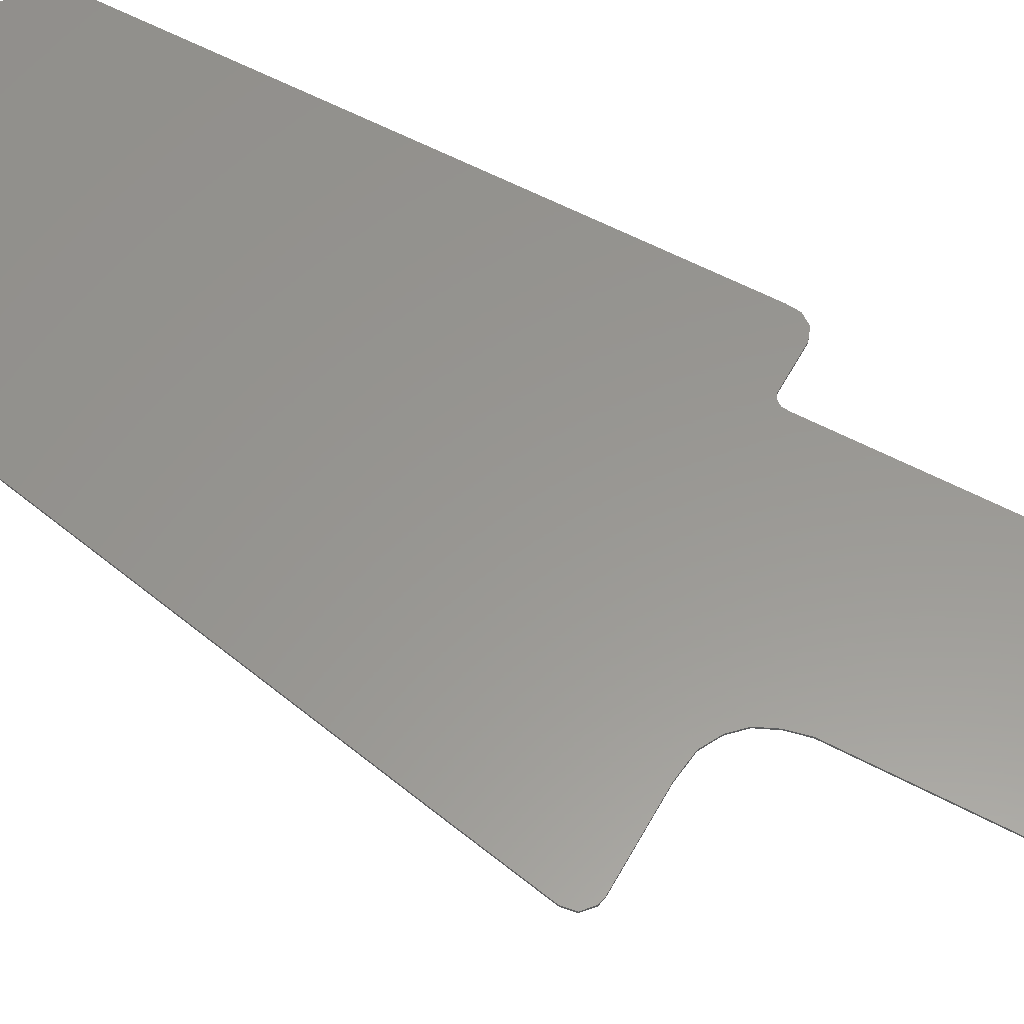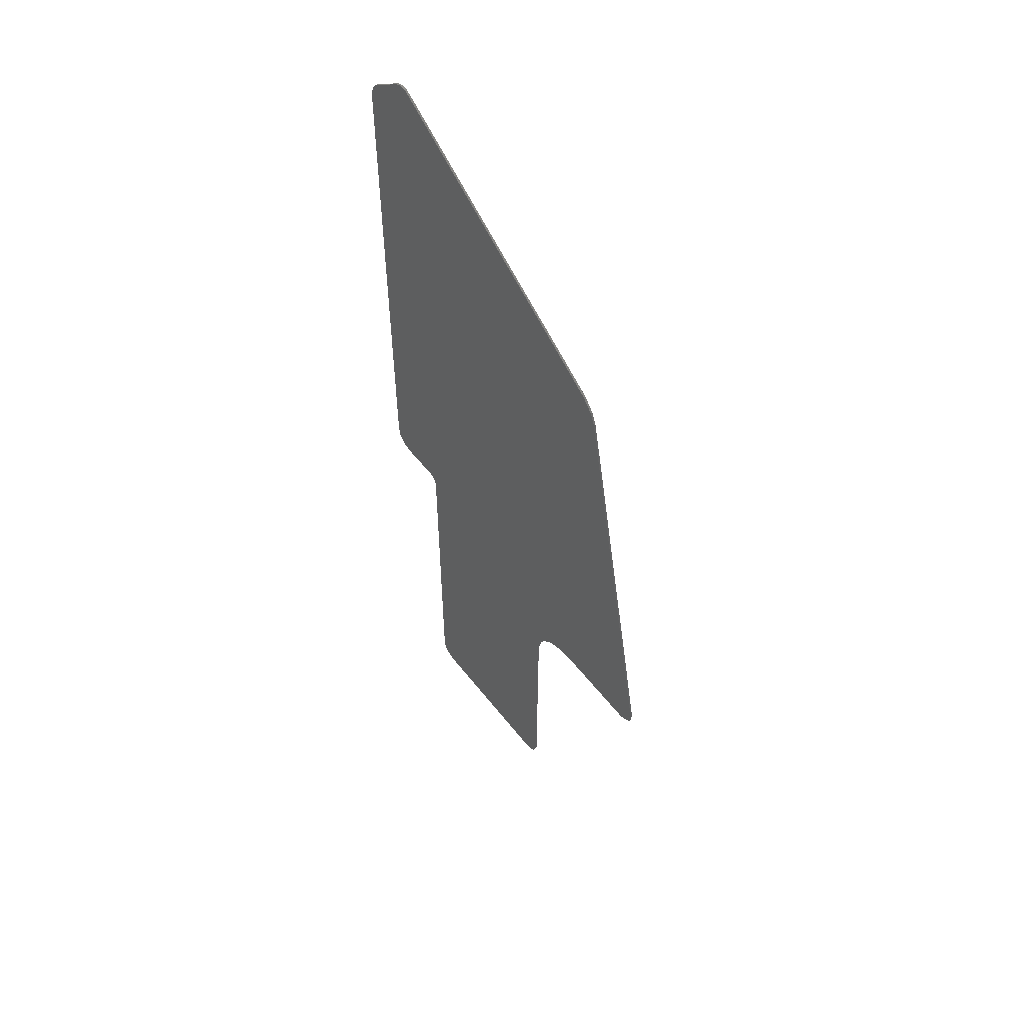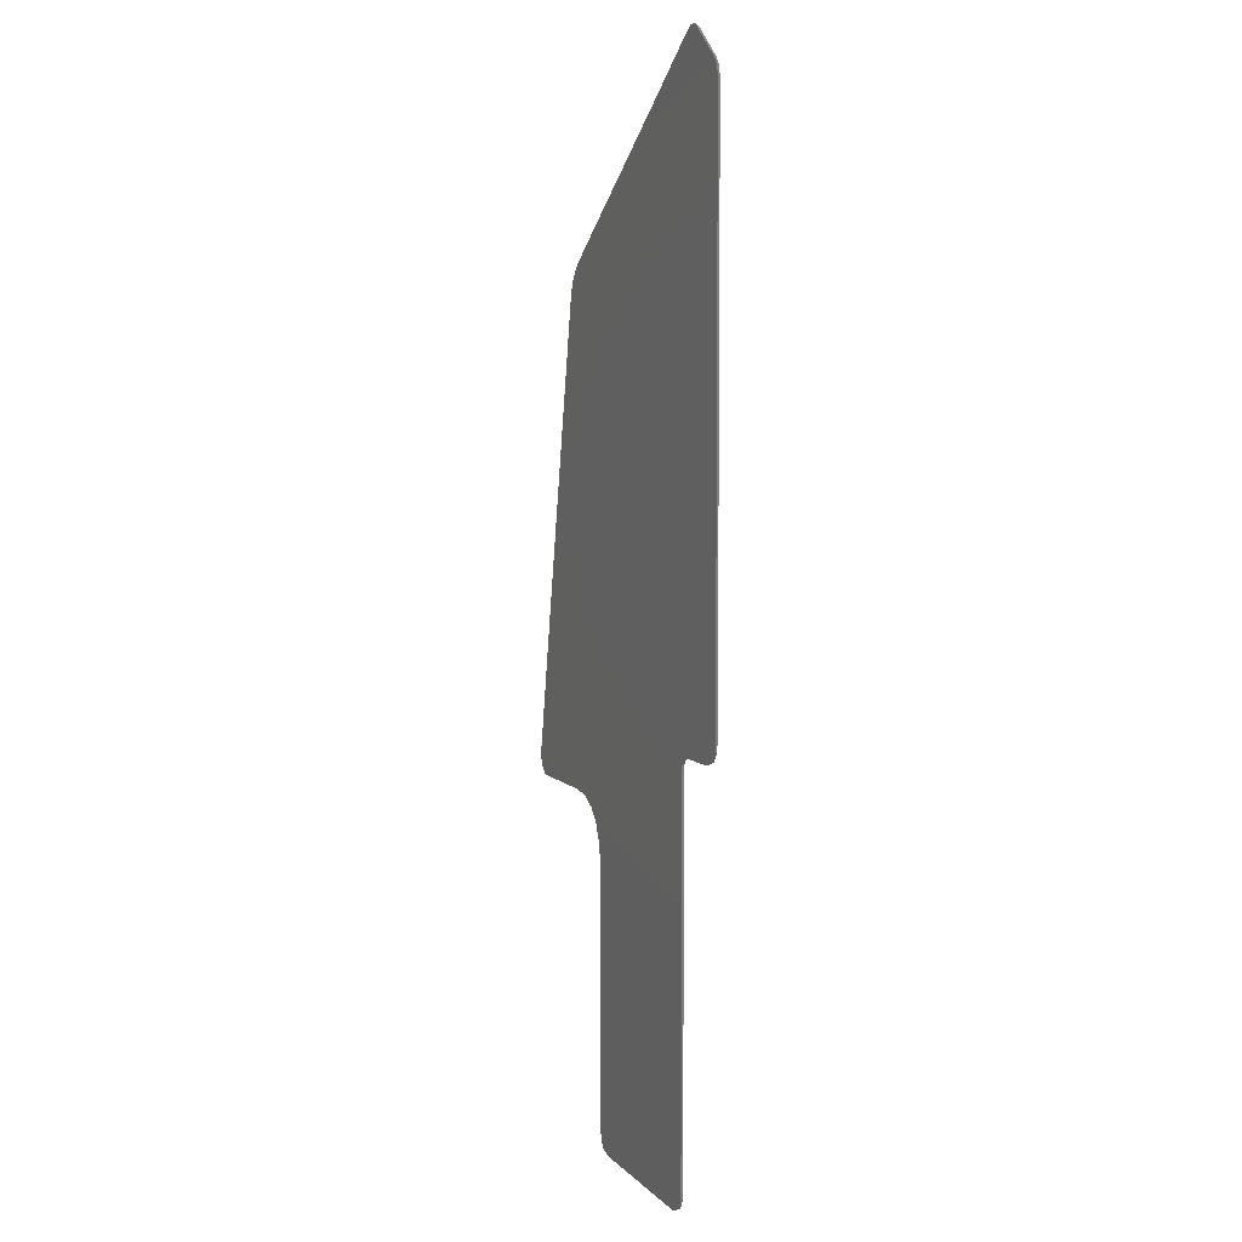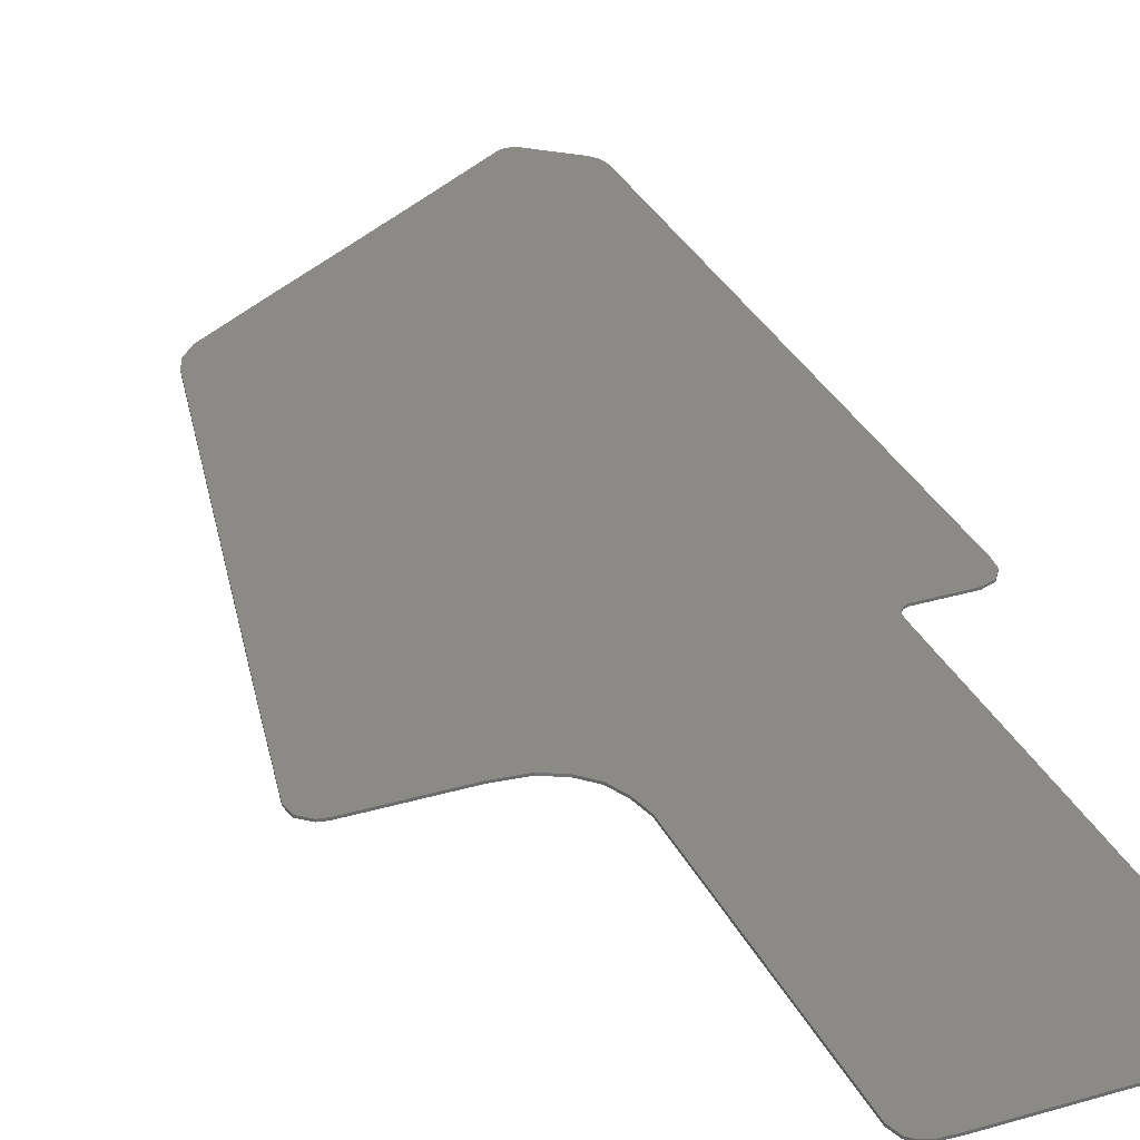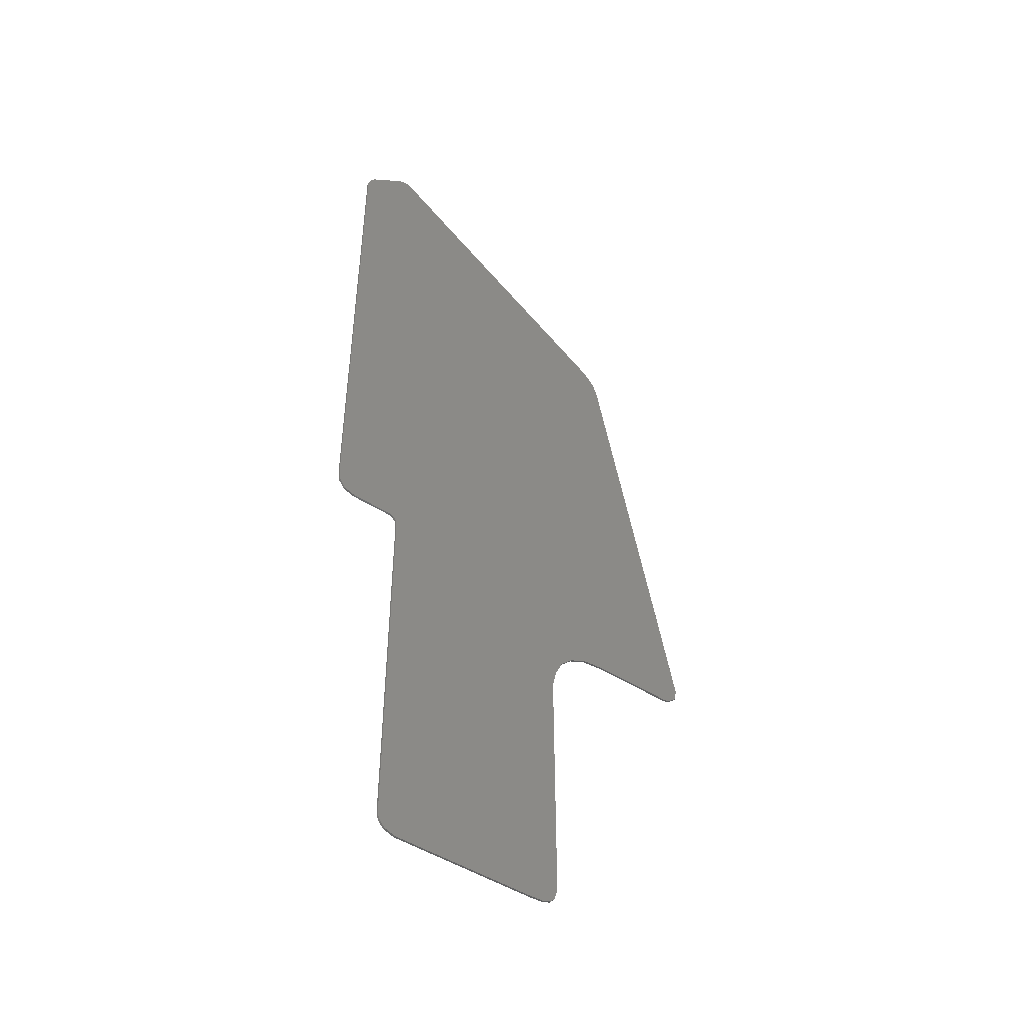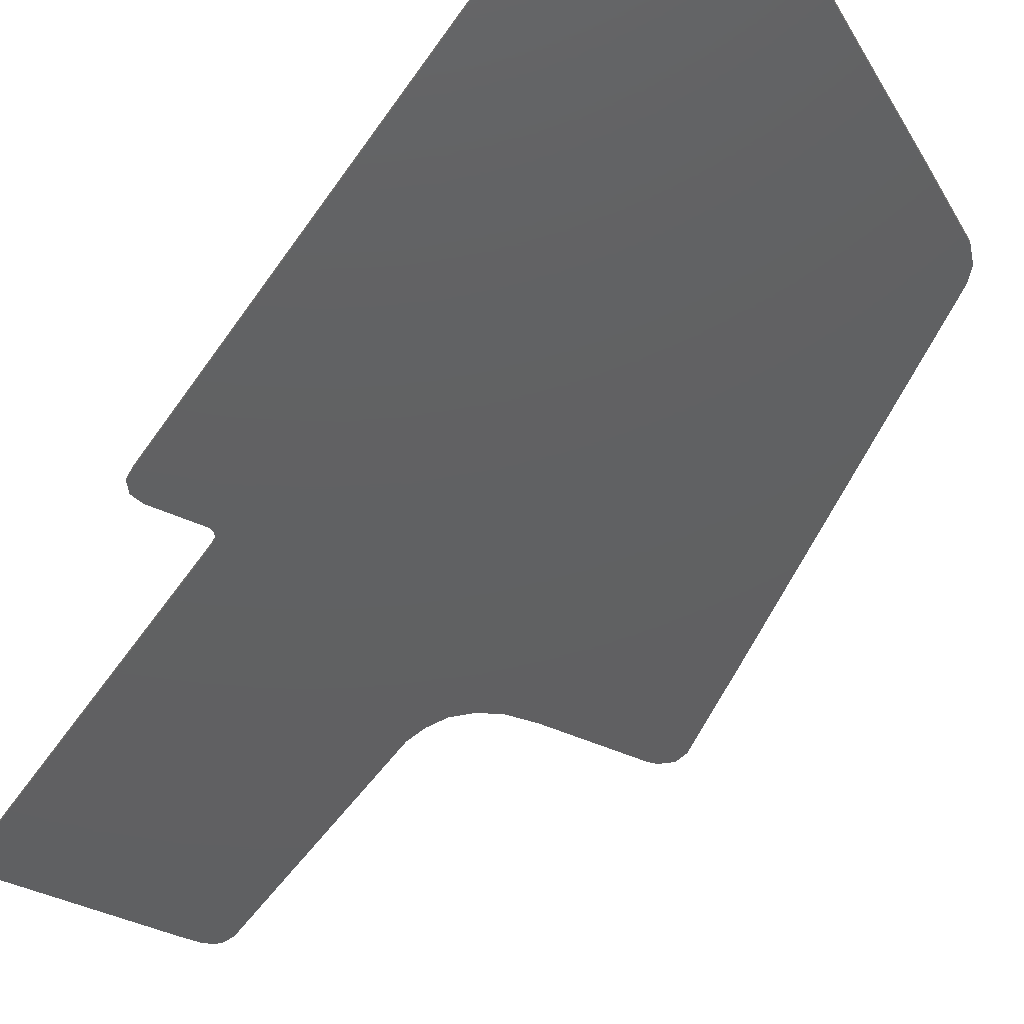
<metadata>
{"format":"stl","ext":"stl","renderer":"f3d","projection":"perspective","resolution":1024,"background":"white","views":[{"elev":58.6,"azim":118.7,"up":"+Y"},{"elev":56.2,"azim":52.6,"up":"+Z"},{"elev":5.3,"azim":-111.1,"up":"+Z"},{"elev":31.8,"azim":157.4,"up":"+Y"},{"elev":-47.7,"azim":-35.9,"up":"+Z"},{"elev":-41.8,"azim":-29.6,"up":"+Y"}]}
</metadata>
<code>
# stl→obj: 100 verts, 196 faces
v -6.546 0 24.3
v -5.878 0 24.44
v -6.211 0 24.46
v -5.602 0 24.28
v -8.765 0 22
v -8.393 0 22.81
v -8.624 0 22.51
v 7.234 0 15.74
v 8.405 0 14.67
v 7.83 0 15.34
v 8.671 0 14
v 12.68 0 -9.567
v 13.22 0 -8.583
v 12.31 0 -4
v 13.13 0 -9.171
v 12.31 0 -9.64
v 3.94 0 -26.48
v 4.615 0 -26.1
v 4.789 0 -25.55
v 4.388 0 -26.33
v 1.352 0 -26.52
v 3.234 0 -26.52
v -5.121 0 -25.82
v -4.767 0 -26.32
v -4.202 0 -26.52
v -4.979 0 -26.1
v -2.202 0 -26.52
v -5.168 0 -25.46
v -7.803 0 -6.238
v -8.716 0 -5.546
v -8.371 0 -6.036
v -8.774 0 -4.953
v -5.373 0 -6.333
v -5.042 0 -6.16
v -5.602 0 -6.24
v -5.194 0 -6.58
v -2.202 0 -6.16
v -5.16 0 -6.914
v 8.129 0 -9.64
v 5 0 -9.28
v 6.847 0 -9.781
v 6.001 0 -10.22
v 5.38 0 -10.84
v 4.996 0 -11.69
v 8.671 0 -9.64
v 4.996 0 17.24
v 1.352 0 19.64
v 1.352 0 -9.28
v -2.202 0 22
v 4.788 0 -12.63
v -5.878 -0.1 24.44
v -6.211 -0.1 24.46
v -5.602 -0.1 24.28
v -2.202 -0.1 22
v 1.352 -0.1 19.64
v 4.996 -0.1 17.24
v 7.234 -0.1 15.74
v 7.83 -0.1 15.34
v 8.405 -0.1 14.67
v 8.671 -0.1 14
v 12.31 -0.1 -4
v 13.22 -0.1 -8.583
v 13.13 -0.1 -9.171
v 12.68 -0.1 -9.567
v 12.31 -0.1 -9.64
v 8.671 -0.1 -9.64
v 8.129 -0.1 -9.64
v 6.847 -0.1 -9.781
v 6.001 -0.1 -10.22
v 5.38 -0.1 -10.84
v 4.996 -0.1 -11.69
v 4.788 -0.1 -12.63
v 4.789 -0.1 -25.55
v 4.615 -0.1 -26.1
v 4.388 -0.1 -26.33
v 3.94 -0.1 -26.48
v 3.234 -0.1 -26.52
v 1.352 -0.1 -26.52
v -2.202 -0.1 -26.52
v -4.202 -0.1 -26.52
v -4.767 -0.1 -26.32
v -4.979 -0.1 -26.1
v -5.121 -0.1 -25.82
v -5.168 -0.1 -25.46
v -5.16 -0.1 -6.914
v -5.194 -0.1 -6.58
v -5.373 -0.1 -6.333
v -5.602 -0.1 -6.24
v -7.803 -0.1 -6.238
v -8.371 -0.1 -6.036
v -8.716 -0.1 -5.546
v -8.774 -0.1 -4.953
v -8.765 -0.1 22
v -8.624 -0.1 22.51
v -8.393 -0.1 22.81
v -6.546 -0.1 24.3
v -5.042 -0.1 -6.16
v -2.202 -0.1 -6.16
v 5 -0.1 -9.28
v 1.352 -0.1 -9.28
f 1 2 3
f 2 1 4
f 5 1 6
f 1 5 4
f 5 6 7
f 8 9 10
f 9 8 11
f 12 13 14
f 13 12 15
f 12 14 16
f 17 18 19
f 18 17 20
f 21 17 19
f 17 21 22
f 23 24 25
f 24 23 26
f 27 23 25
f 23 27 28
f 29 30 31
f 30 29 32
f 33 34 35
f 36 34 33
f 37 36 38
f 36 37 34
f 39 40 41
f 41 40 42
f 42 40 43
f 43 40 44
f 35 32 29
f 4 32 35
f 32 4 5
f 45 40 39
f 16 11 45
f 11 16 14
f 8 46 11
f 11 40 45
f 40 11 46
f 40 47 48
f 47 40 46
f 48 49 37
f 49 48 47
f 4 34 49
f 34 4 35
f 37 49 34
f 50 40 48
f 40 50 44
f 27 38 28
f 38 27 37
f 21 37 27
f 37 21 48
f 19 48 21
f 48 19 50
f 3 51 2
f 51 3 52
f 2 53 4
f 53 2 51
f 4 54 49
f 54 4 53
f 49 55 47
f 55 49 54
f 47 56 46
f 56 47 55
f 46 57 8
f 57 46 56
f 8 58 10
f 58 8 57
f 10 59 9
f 59 10 58
f 9 60 11
f 60 9 59
f 11 61 14
f 61 11 60
f 14 62 13
f 62 14 61
f 13 63 15
f 63 13 62
f 15 64 12
f 64 15 63
f 12 65 16
f 65 12 64
f 16 66 45
f 66 16 65
f 45 67 39
f 67 45 66
f 39 68 41
f 68 39 67
f 41 69 42
f 69 41 68
f 42 70 43
f 70 42 69
f 43 71 44
f 71 43 70
f 44 72 50
f 72 44 71
f 50 73 19
f 73 50 72
f 19 74 18
f 74 19 73
f 18 75 20
f 75 18 74
f 20 76 17
f 76 20 75
f 17 77 22
f 77 17 76
f 22 78 21
f 78 22 77
f 21 79 27
f 79 21 78
f 27 80 25
f 80 27 79
f 25 81 24
f 81 25 80
f 24 82 26
f 82 24 81
f 26 83 23
f 83 26 82
f 23 84 28
f 84 23 83
f 28 85 38
f 85 28 84
f 38 86 36
f 86 38 85
f 36 87 33
f 87 36 86
f 33 88 35
f 88 33 87
f 35 89 29
f 89 35 88
f 29 90 31
f 90 29 89
f 31 91 30
f 91 31 90
f 30 92 32
f 92 30 91
f 32 93 5
f 93 32 92
f 5 94 7
f 94 5 93
f 7 95 6
f 95 7 94
f 6 96 1
f 96 6 95
f 1 52 3
f 52 1 96
f 96 51 52
f 51 96 53
f 93 96 95
f 96 93 53
f 93 95 94
f 57 59 58
f 59 57 60
f 64 62 61
f 62 64 63
f 64 61 65
f 76 74 73
f 74 76 75
f 78 76 73
f 76 78 77
f 83 81 80
f 81 83 82
f 79 83 80
f 83 79 84
f 89 91 90
f 91 89 92
f 87 97 88
f 86 97 87
f 98 86 85
f 86 98 97
f 67 99 68
f 68 99 69
f 69 99 70
f 70 99 71
f 88 92 89
f 53 92 88
f 92 53 93
f 66 99 67
f 65 60 66
f 60 65 61
f 57 56 60
f 60 99 66
f 99 60 56
f 99 55 100
f 55 99 56
f 100 54 98
f 54 100 55
f 53 97 54
f 97 53 88
f 98 54 97
f 72 99 100
f 99 72 71
f 79 85 84
f 85 79 98
f 78 98 79
f 98 78 100
f 73 100 78
f 100 73 72

</code>
